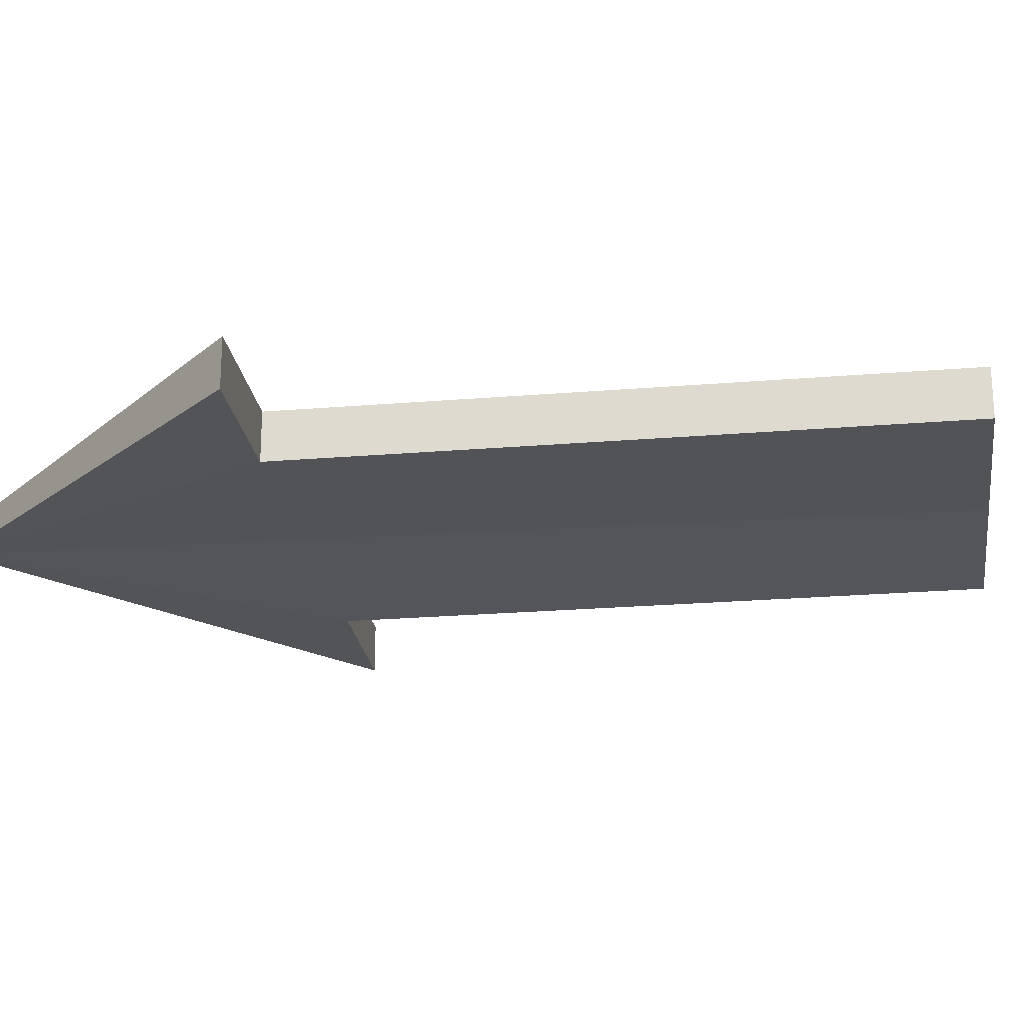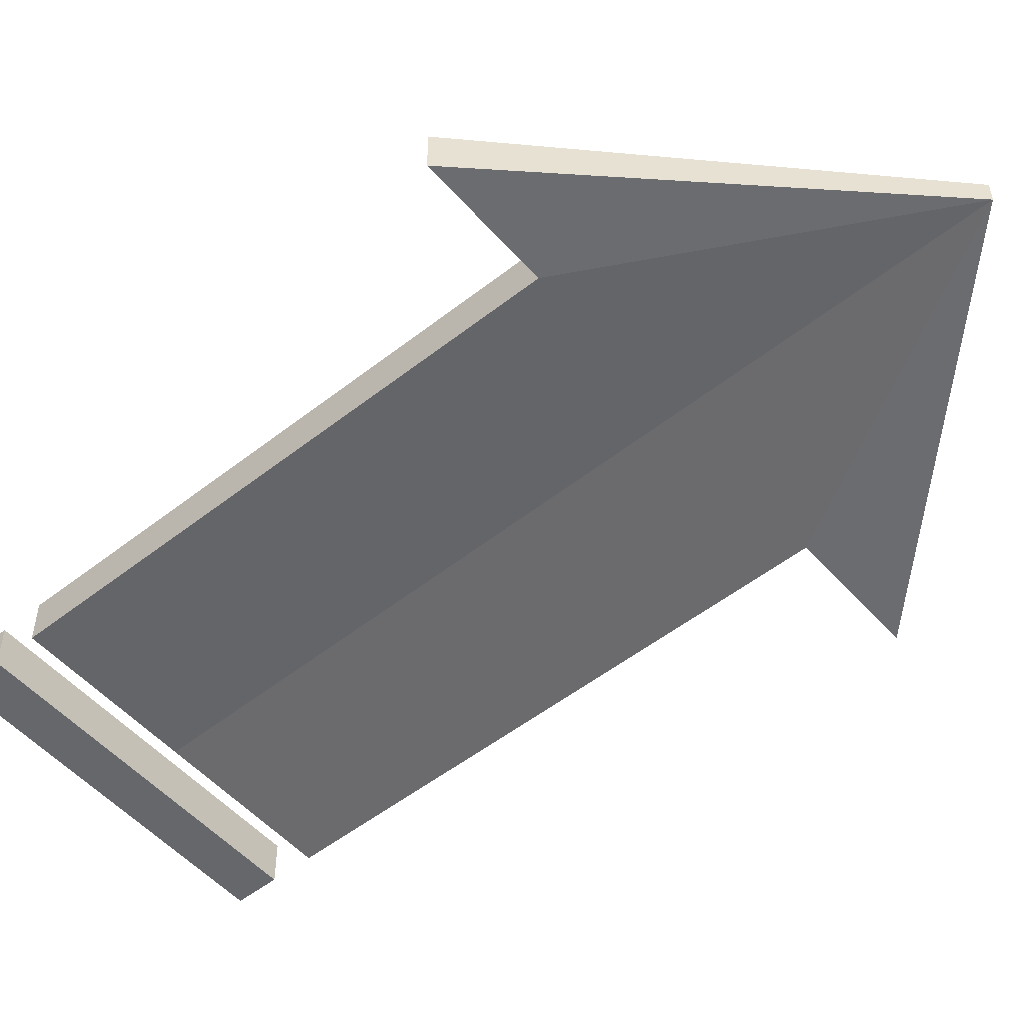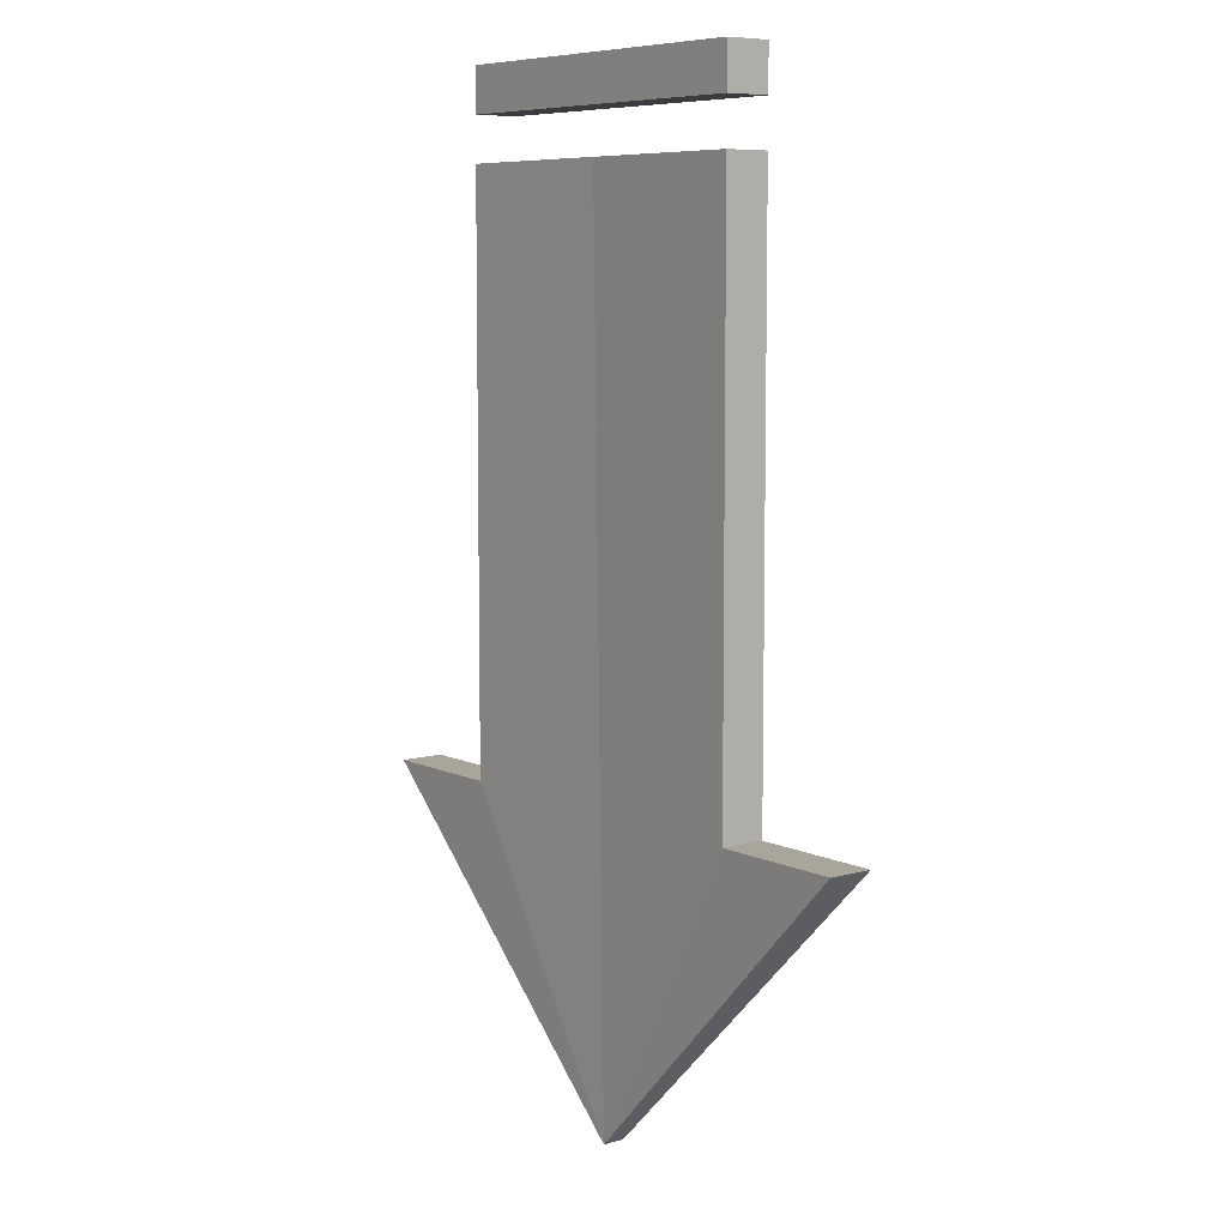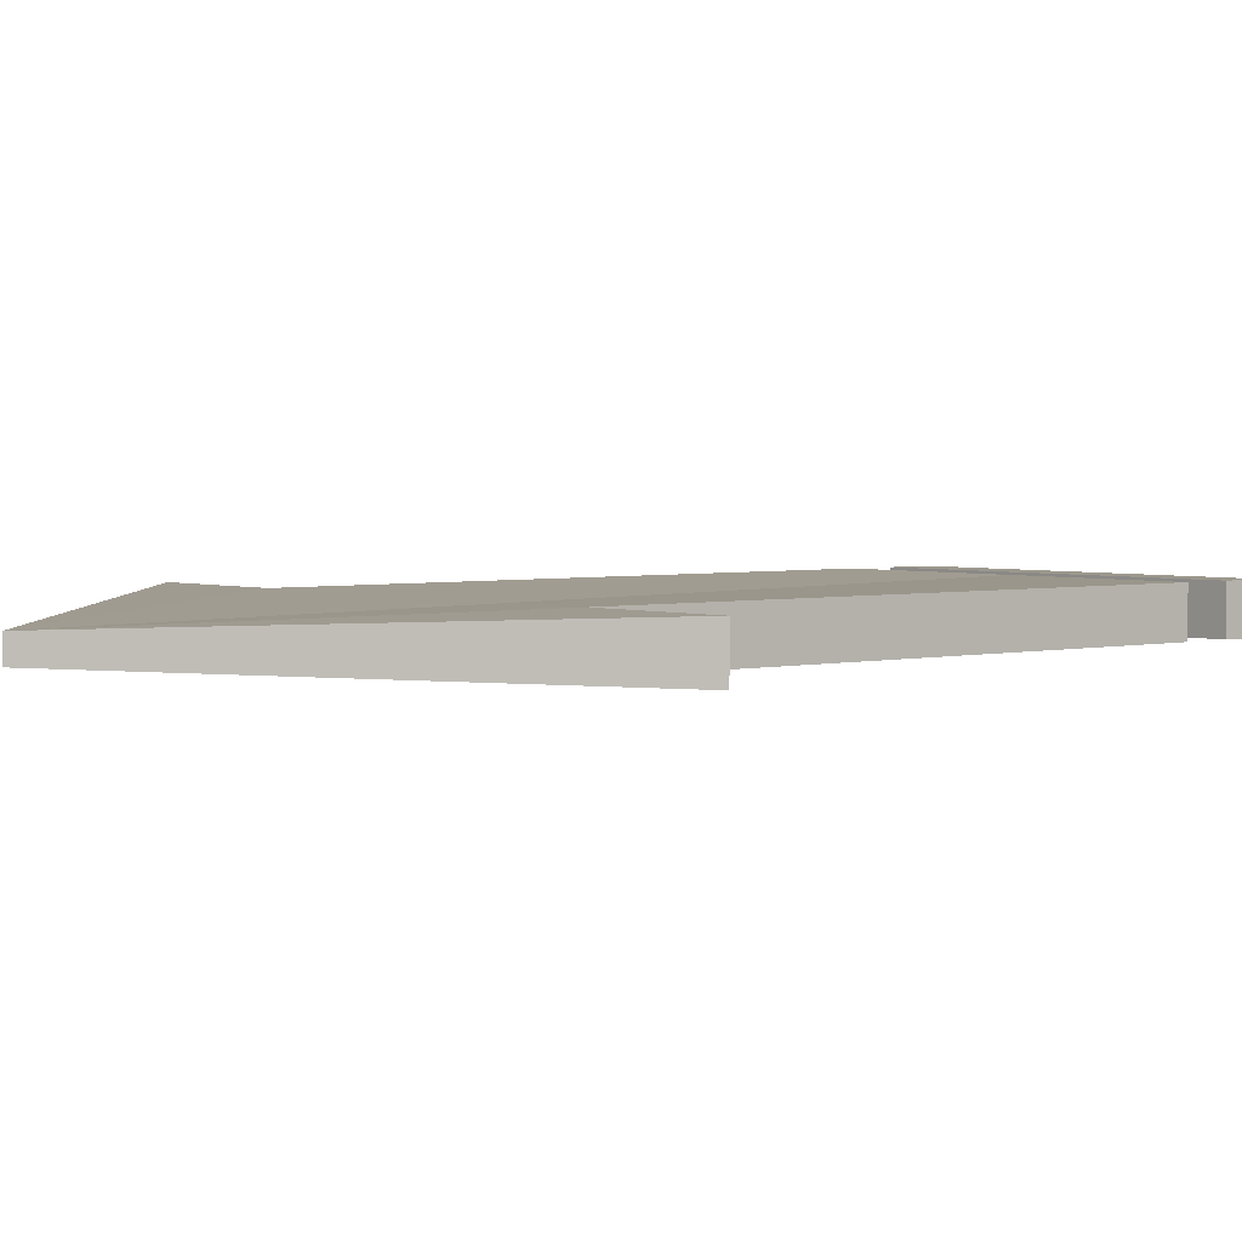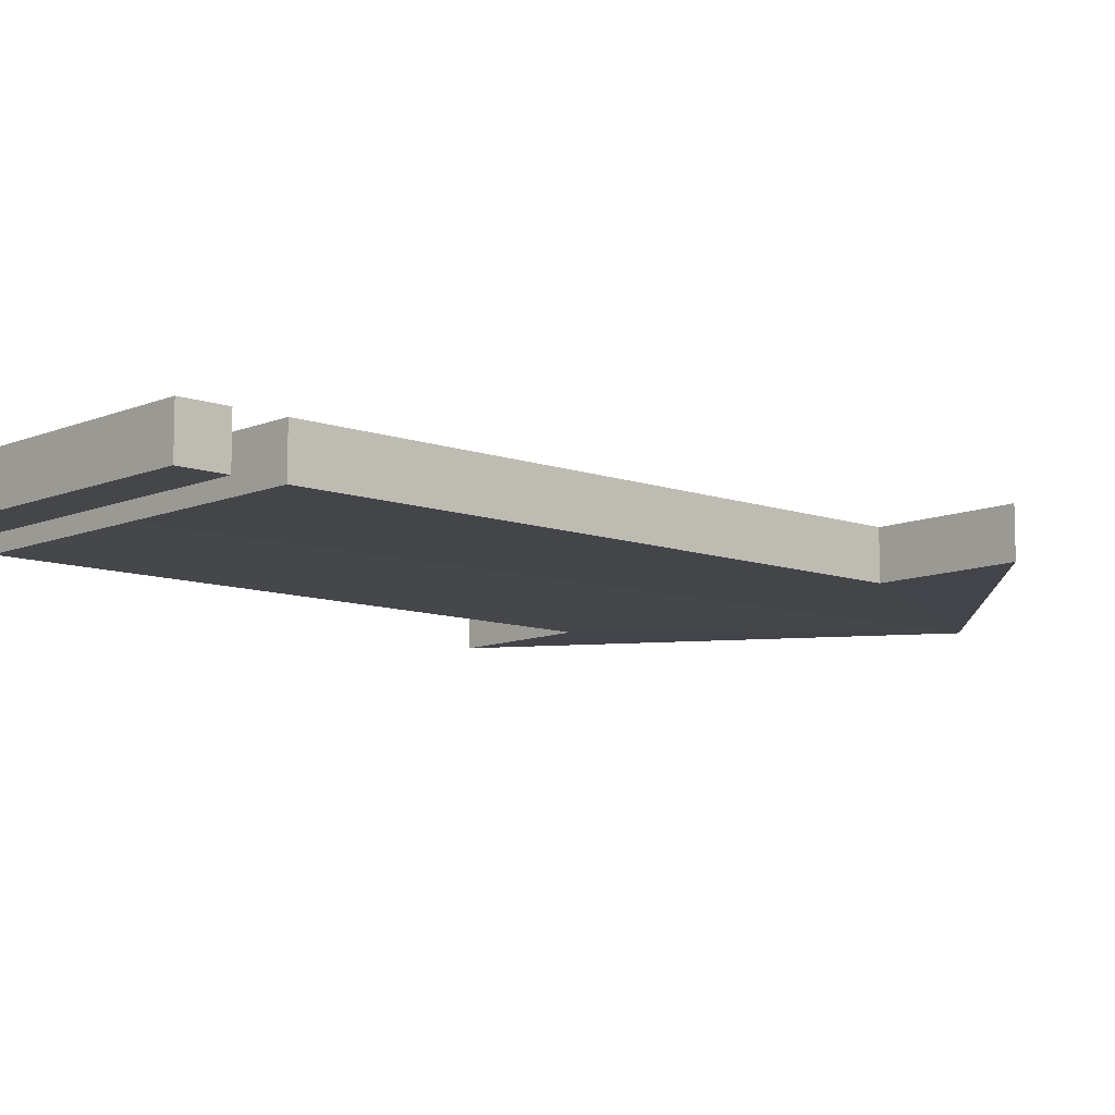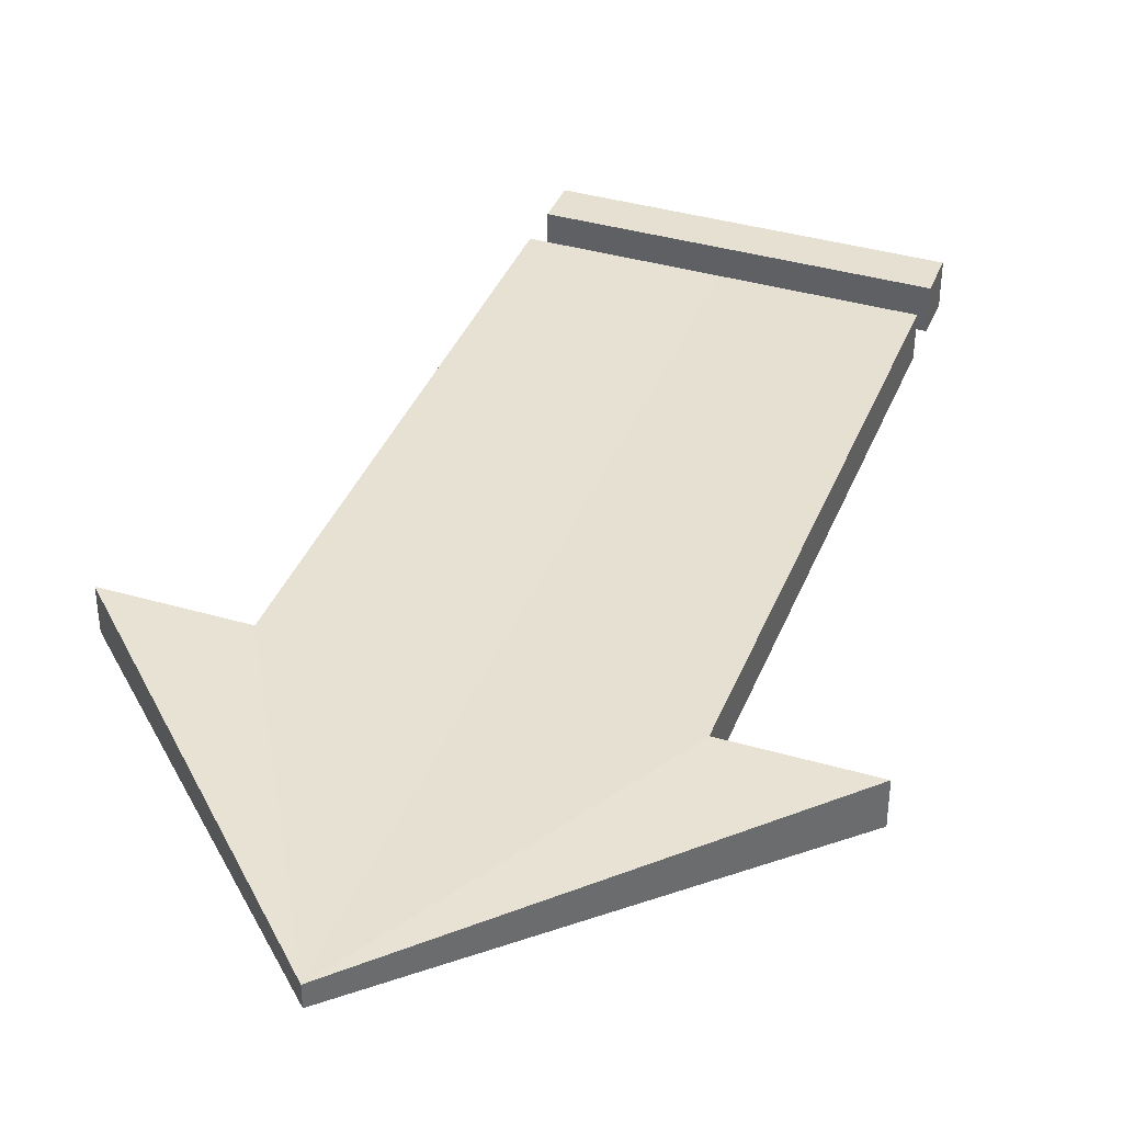
<metadata>
{"format":"obj","ext":"obj","renderer":"f3d","projection":"perspective","resolution":1024,"background":"white","views":[{"elev":-23.5,"azim":-82.0,"up":"+Y"},{"elev":-52.2,"azim":130.2,"up":"+Y"},{"elev":7.7,"azim":-127.8,"up":"+Z"},{"elev":3.1,"azim":-130.1,"up":"+Y"},{"elev":-9.9,"azim":47.4,"up":"+Y"},{"elev":38.3,"azim":-159.7,"up":"+Y"}]}
</metadata>
<code>
o Cube
v 0 0.025 -1
v -0.7 0 -0.3
v -0.4 0 -0.3
v -0.4 0 1
v 0 0 1
v 0 0.075 -1
v -0.7 0.1 -0.3
v -0.4 0.1 -0.3
v -0.4 0.1 1
v 0 0.1 1
v -0.4 0 1.1
v -0.4 0.1 1.1
v 0 0 1.1
v 0 0.1 1.1
v -0.4 0 1.2
v -0.4 0.1 1.2
v 0 0 1.2
v 0 0.1 1.2
v 0.7 0 -0.3
v 0.4 0 -0.3
v 0.4 0 1
v 0.7 0.1 -0.3
v 0.4 0.1 -0.3
v 0.4 0.1 1
v 0.4 0 1.1
v 0.4 0.1 1.1
v 0.4 0 1.2
v 0.4 0.1 1.2
f 3 1 5 4
f 2 1 3
f 8 9 10 6
f 7 8 6
f 4 9 8 3
f 2 7 6 1
f 5 10 9 4
f 3 8 7 2
f 12 14 13 11
f 16 15 17 18
f 14 12 16 18
f 11 13 17 15
f 13 14 18 17
f 12 11 15 16
f 20 21 5 1
f 19 20 1
f 23 6 10 24
f 22 6 23
f 21 20 23 24
f 19 1 6 22
f 5 21 24 10
f 20 19 22 23
f 26 25 13 14
f 28 18 17 27
f 14 18 28 26
f 25 27 17 13
f 26 28 27 25

</code>
